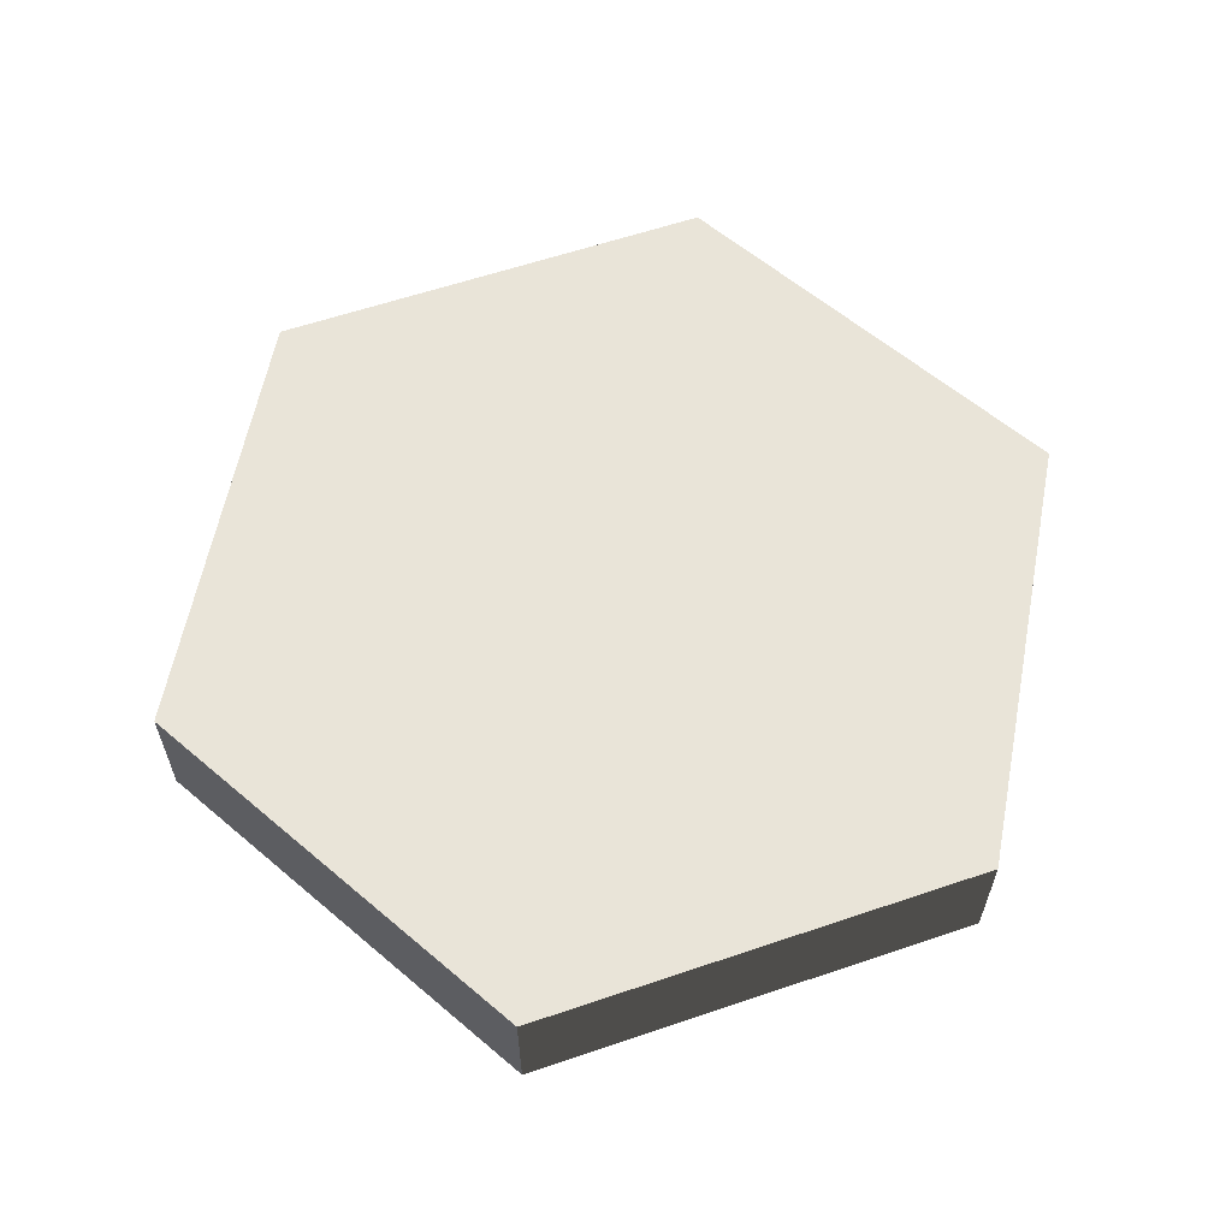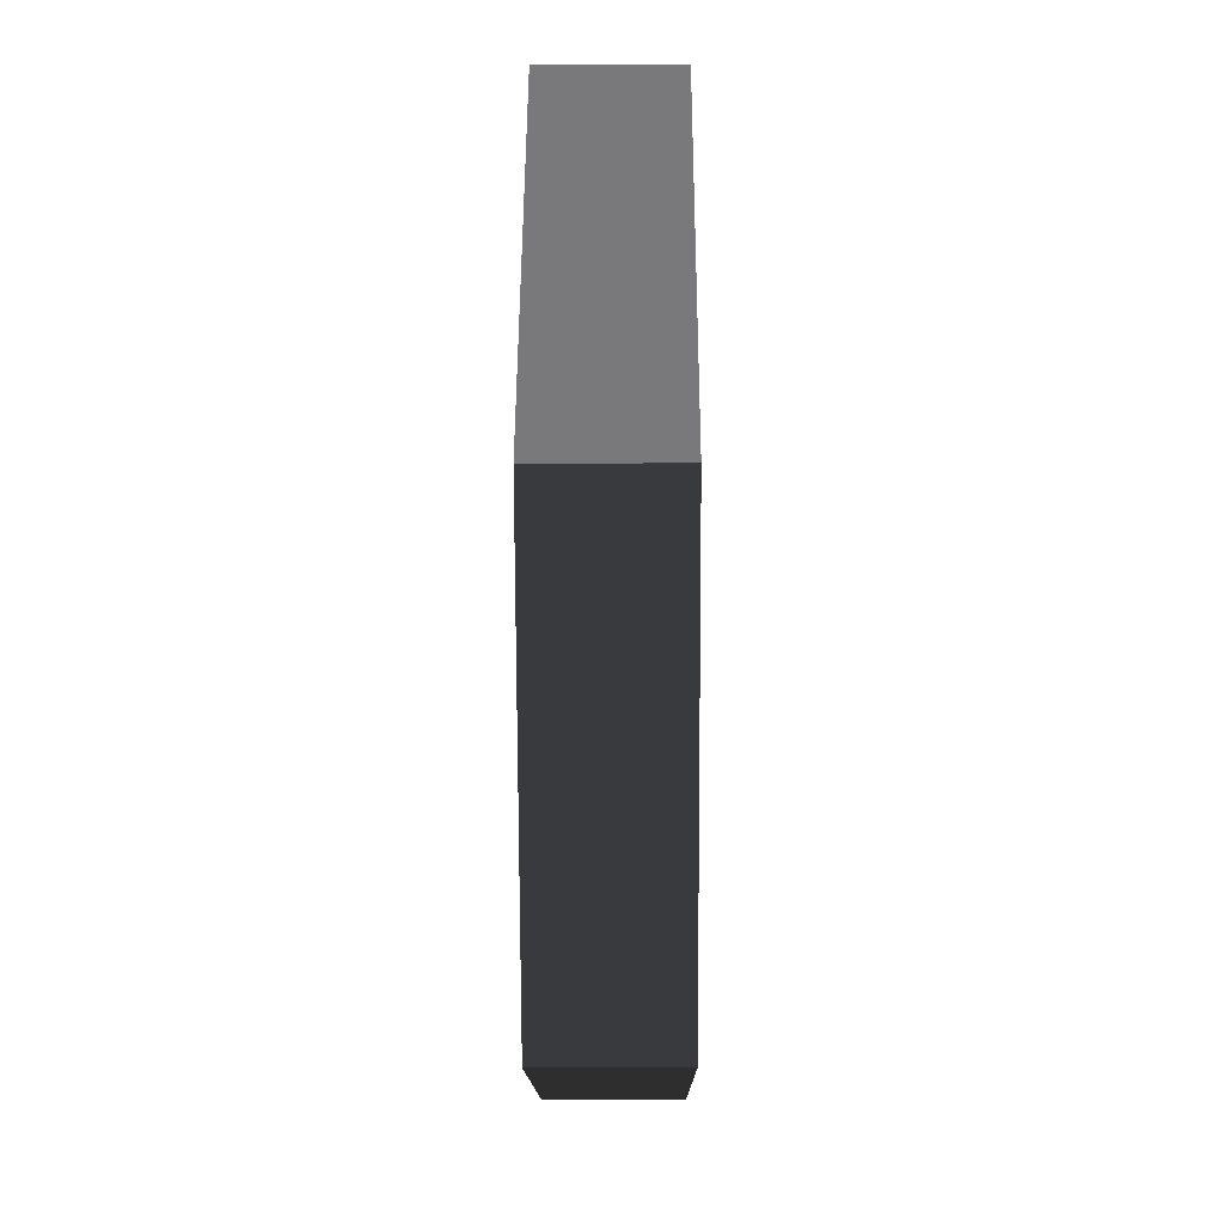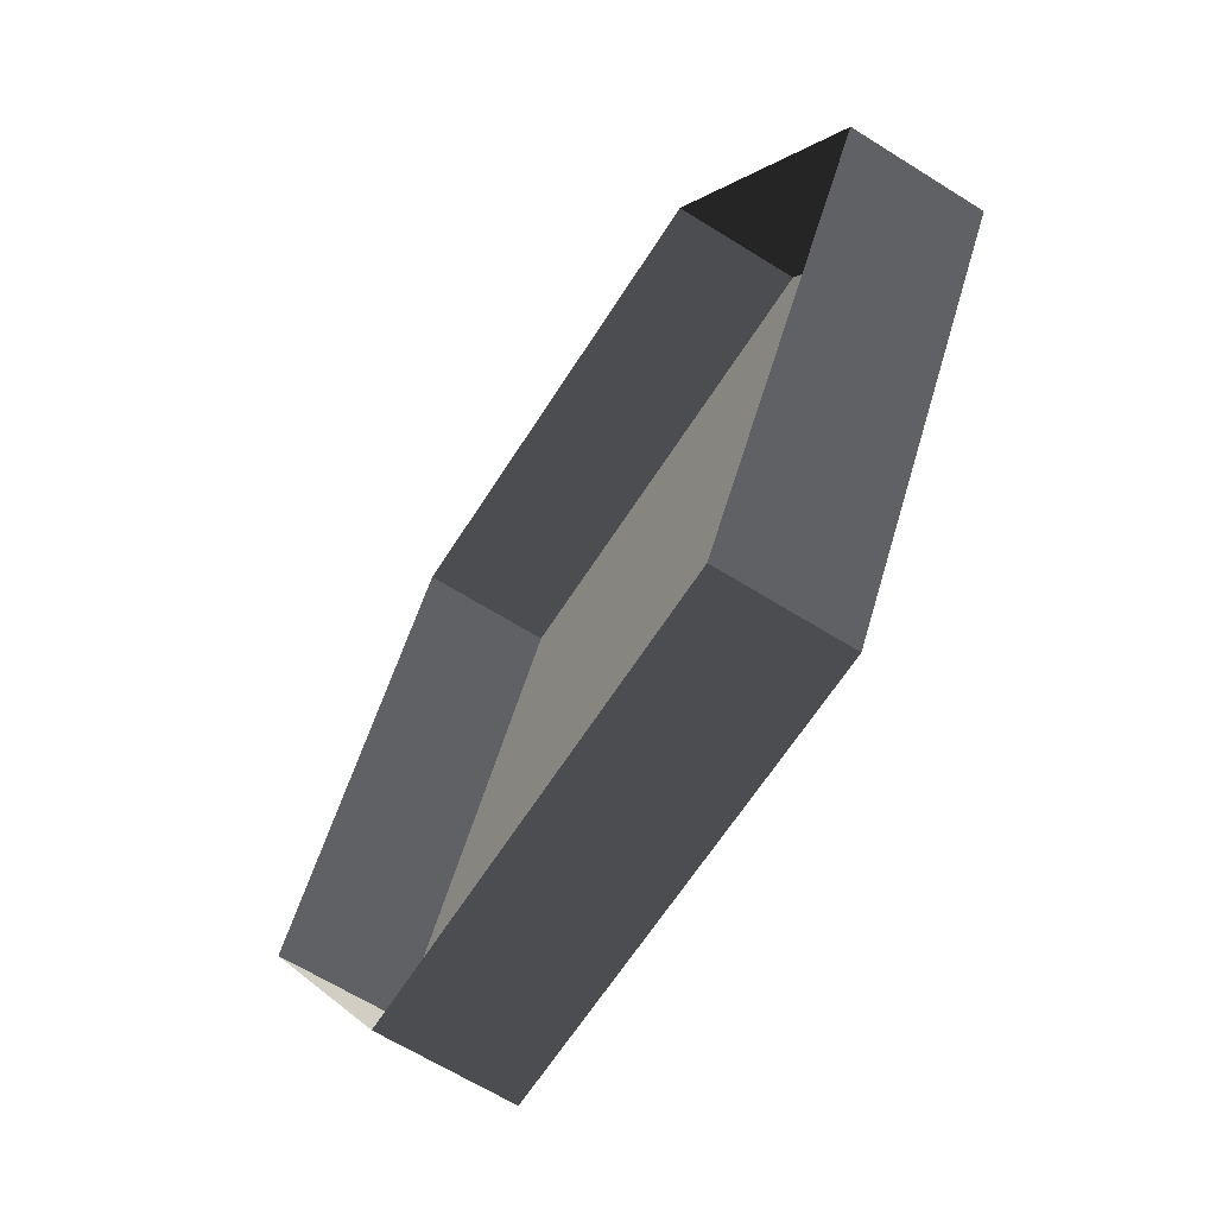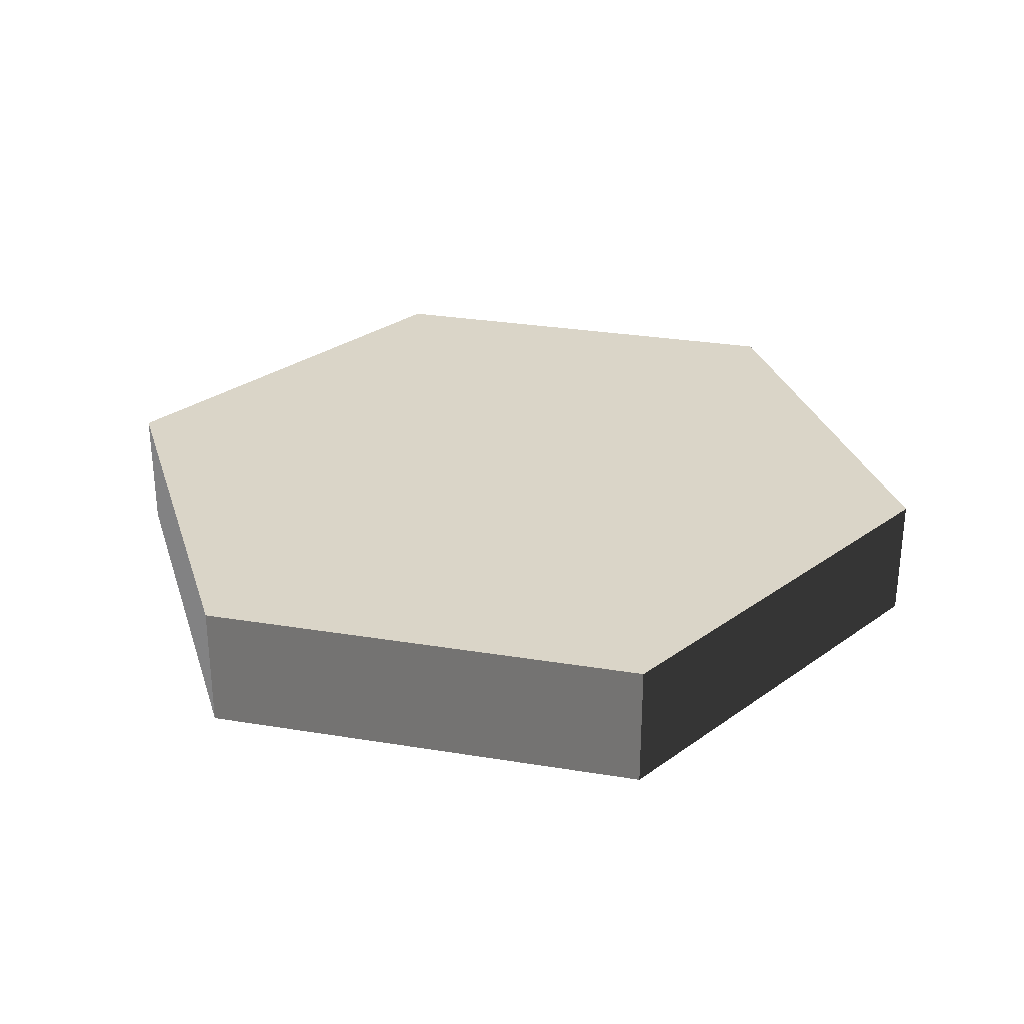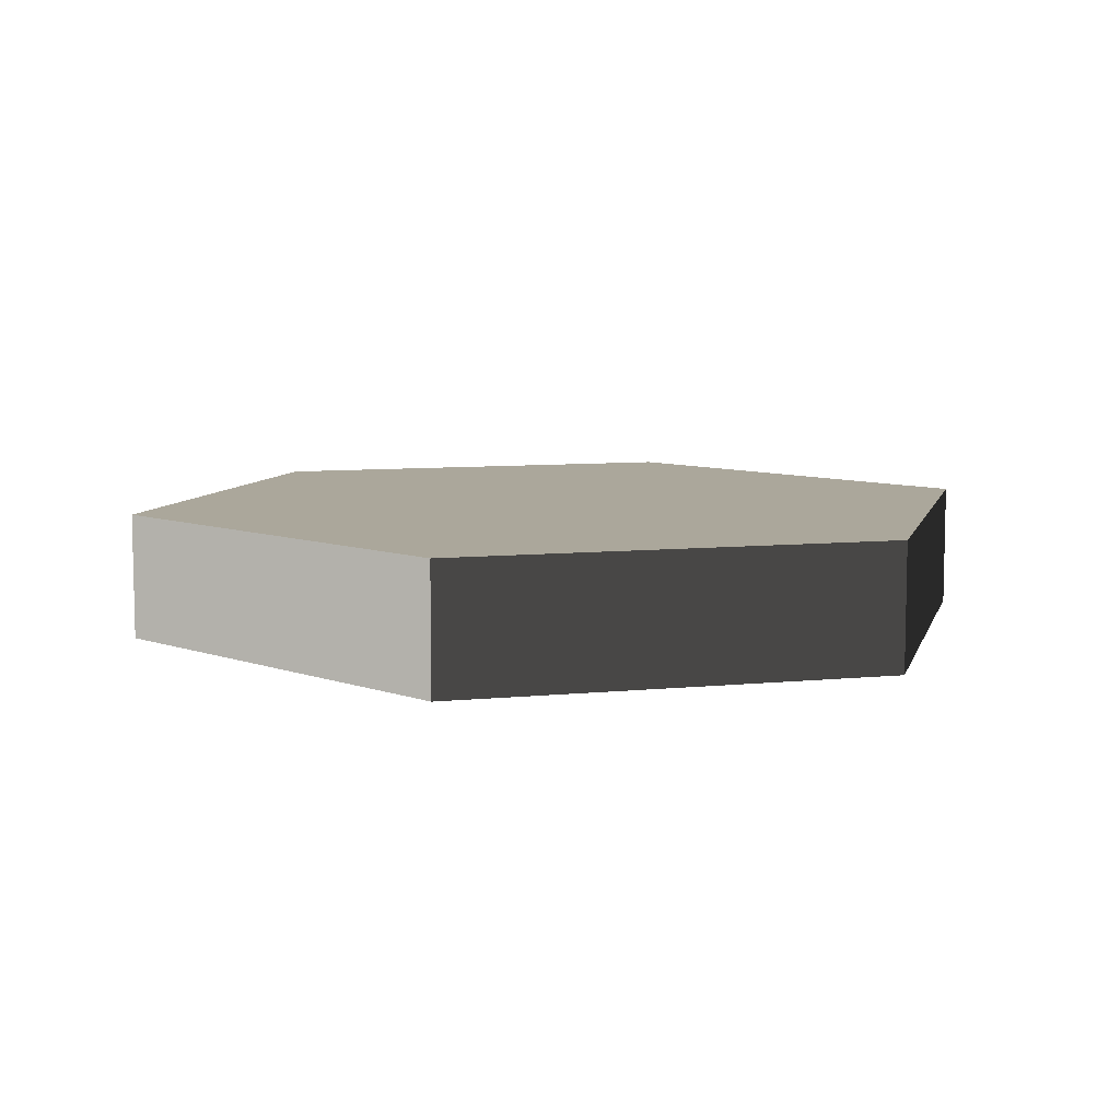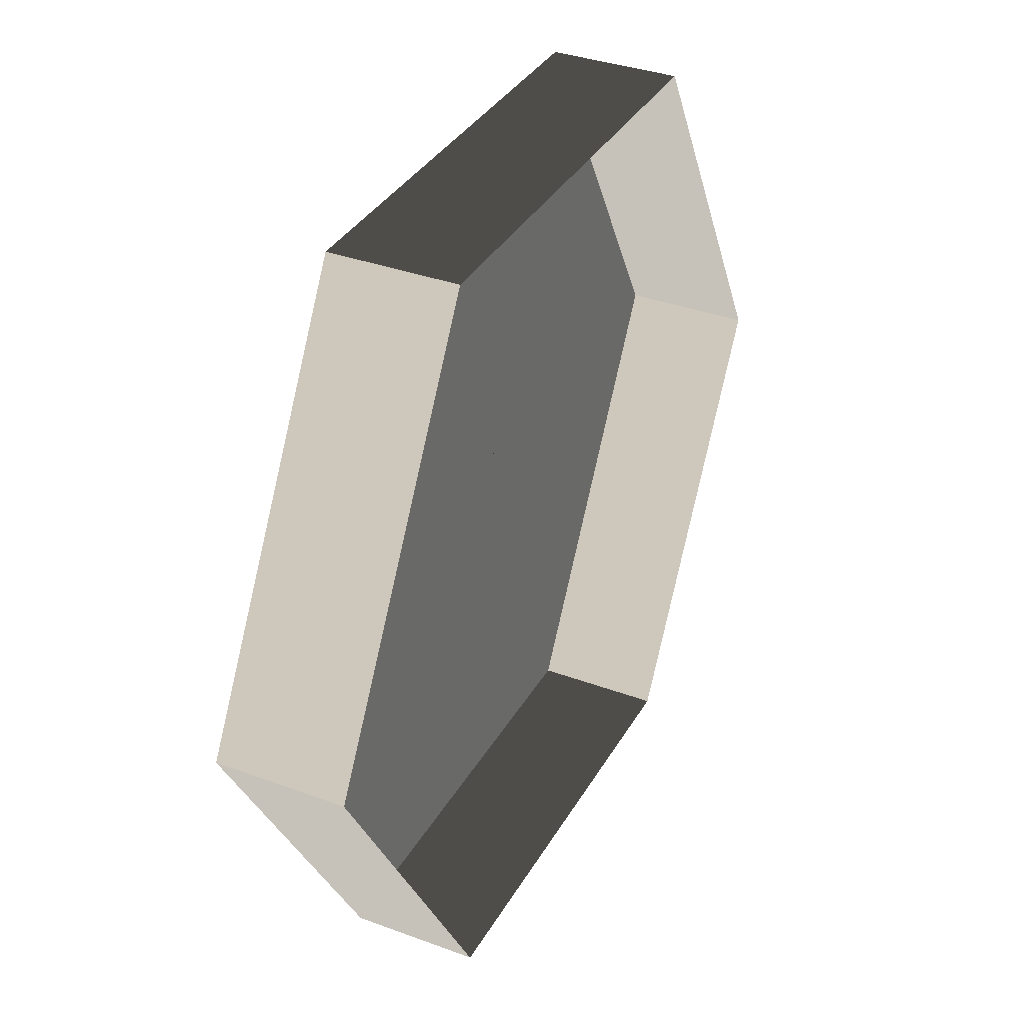
<metadata>
{"format":"obj","ext":"obj","renderer":"f3d","projection":"perspective","resolution":1024,"background":"white","views":[{"elev":60.5,"azim":160.9,"up":"+Y"},{"elev":-12.9,"azim":90.4,"up":"+Z"},{"elev":-64.0,"azim":57.6,"up":"+Z"},{"elev":29.4,"azim":133.6,"up":"+Y"},{"elev":8.1,"azim":-15.5,"up":"+Y"},{"elev":35.2,"azim":-63.8,"up":"+Z"}]}
</metadata>
<code>
v 0.04501 -7.981e-08 -0.07793
v 0.04501 0.02537 -0.07793
v -0.04498 0.02537 -0.07793
v -0.04498 -7.028e-08 -0.07793
v -0.04498 -7.028e-08 -0.07793
v -0.04498 0.02537 -0.07793
v -0.08997 0.02537 -1.208e-06
v -0.08997 -6.435e-08 -1.208e-06
v -0.08997 -6.435e-08 -1.208e-06
v -0.08997 0.02537 -1.208e-06
v -0.04498 0.02537 0.07793
v -0.04498 -6.794e-08 0.07793
v -0.04498 -6.794e-08 0.07793
v -0.04498 0.02537 0.07793
v 0.04501 0.02537 0.07793
v 0.04501 -7.746e-08 0.07793
v 0.04501 -7.746e-08 0.07793
v 0.04501 0.02537 0.07793
v 0.09 0.02537 -2.528e-06
v 0.09 -8.34e-08 -2.528e-06
v 0.09 -8.34e-08 -2.528e-06
v 0.09 0.02537 -2.528e-06
v 0.04501 0.02537 -0.07793
v 0.04501 -7.981e-08 -0.07793
v -0.04498 0.02537 0.07793
v -0.08997 0.02537 -1.208e-06
v 1.293e-05 0.02537 -1.868e-06
v 0.09 0.02537 -2.528e-06
v 0.04501 0.02537 0.07793
v 0.04501 0.02537 -0.07793
v -0.04498 0.02537 -0.07793
g SD_Prop_Coin_05_2404_24
f 1 3 2
f 1 4 3
f 5 7 6
f 5 8 7
f 9 11 10
f 9 12 11
f 13 15 14
f 13 16 15
f 17 19 18
f 17 20 19
f 21 23 22
f 21 24 23
f 25 27 26
f 27 25 28
f 28 26 27
f 28 25 29
f 30 26 28
f 26 30 31

</code>
